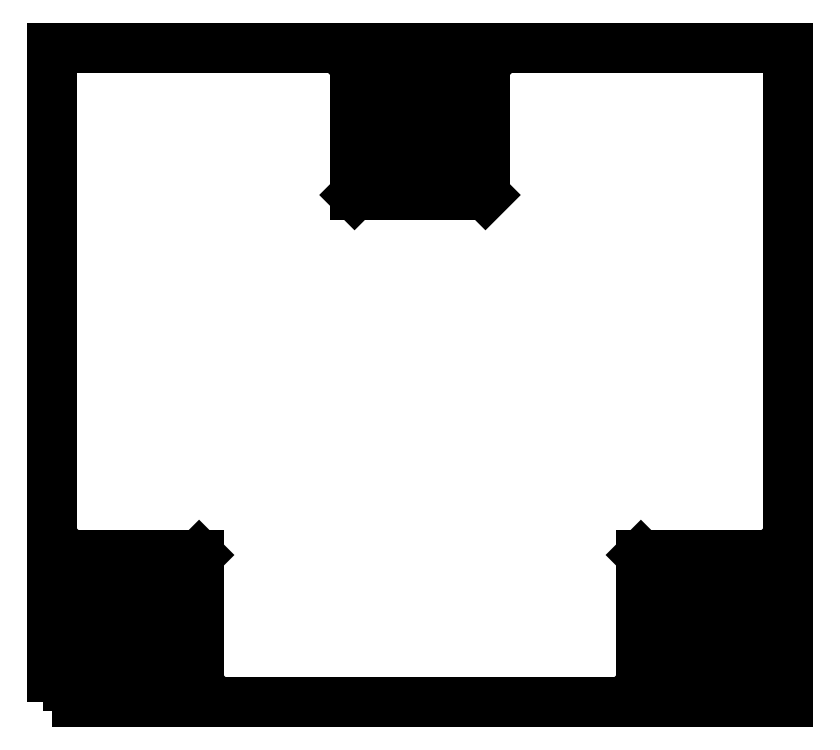
<metadata>
{"format":"dxf","ext":"dxf","renderer":"ezdxf+matplotlib","layout":"modelspace","background":"white","min_lineweight":24,"dpi":150}
</metadata>
<code>
0
SECTION
2
ENTITIES
0
LWPOLYLINE
8
0
90
4
70
1
43
0
10
0
20
0
10
45
20
-6.163e-32
10
45
20
40
10
-6.163e-32
20
40
0
CIRCLE
8
0
10
5
20
5
30
0
40
1.5
210
0
220
0
230
1
0
CIRCLE
8
0
10
40
20
5
30
0
40
1.5
210
0
220
0
230
1
0
CIRCLE
8
0
10
22.5
20
35
30
0
40
1.5
210
0
220
0
230
1
0
LWPOLYLINE
8
0
90
4
70
1
43
0
10
9
20
1
10
1
20
1
10
1
20
9
10
9
20
9
0
LINE
8
0
10
9
20
1
30
0
11
1
21
9
31
0
0
LINE
8
0
10
1
20
1
30
0
11
9
21
9
31
0
0
LWPOLYLINE
8
0
90
4
70
1
43
0
10
44
20
1
10
36
20
1
10
36
20
9
10
44
20
9
0
LINE
8
0
10
44
20
1
30
0
11
36
21
9
31
0
0
LINE
8
0
10
36
20
1
30
0
11
44
21
9
31
0
0
LWPOLYLINE
8
0
90
4
70
1
43
0
10
26.5
20
31
10
18.5
20
31
10
18.5
20
39
10
26.5
20
39
0
LINE
8
0
10
26.5
20
31
30
0
11
18.5
21
39
31
0
0
LINE
8
0
10
18.5
20
31
30
0
11
26.5
21
39
31
0
0
LWPOLYLINE
8
0
90
6
70
1
43
0
10
5
20
1.998
10
7.6
20
3.499
10
7.6
20
6.501
10
5
20
8.002
10
2.4
20
6.501
10
2.4
20
3.499
0
LWPOLYLINE
8
0
90
6
70
1
43
0
10
37.4
20
3.499
10
40
20
1.998
10
42.6
20
3.499
10
42.6
20
6.501
10
40
20
8.002
10
37.4
20
6.501
0
LWPOLYLINE
8
0
90
6
70
1
43
0
10
24
20
32.4
10
25.5
20
35
10
24
20
37.6
10
21
20
37.6
10
19.5
20
35
10
21
20
32.4
0
ENDSEC
0
EOF

</code>
